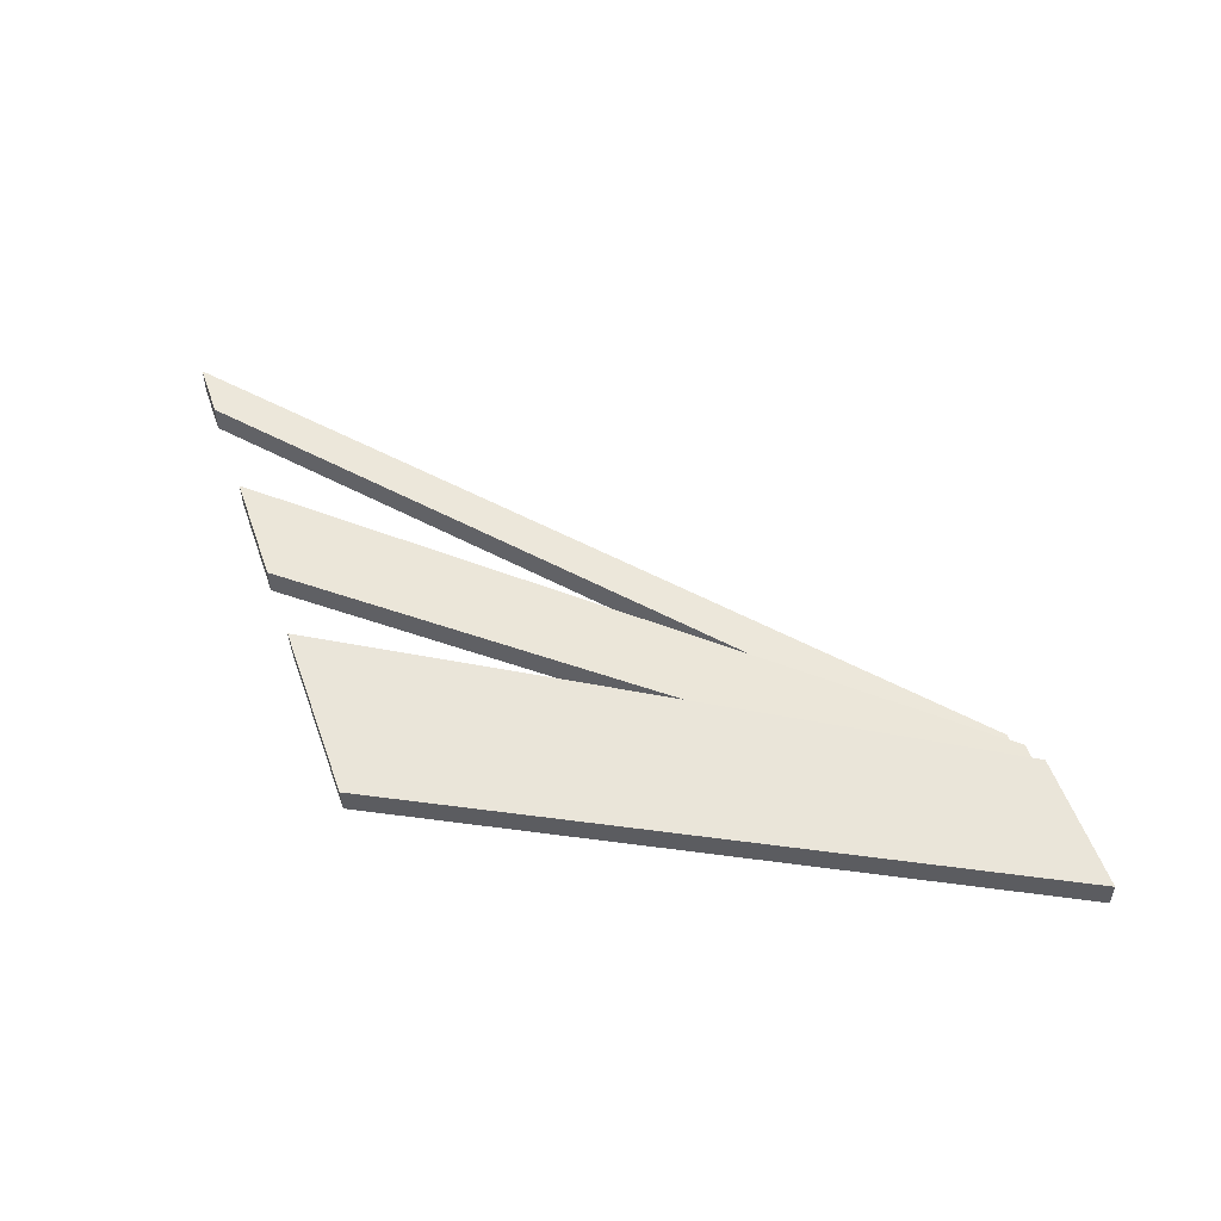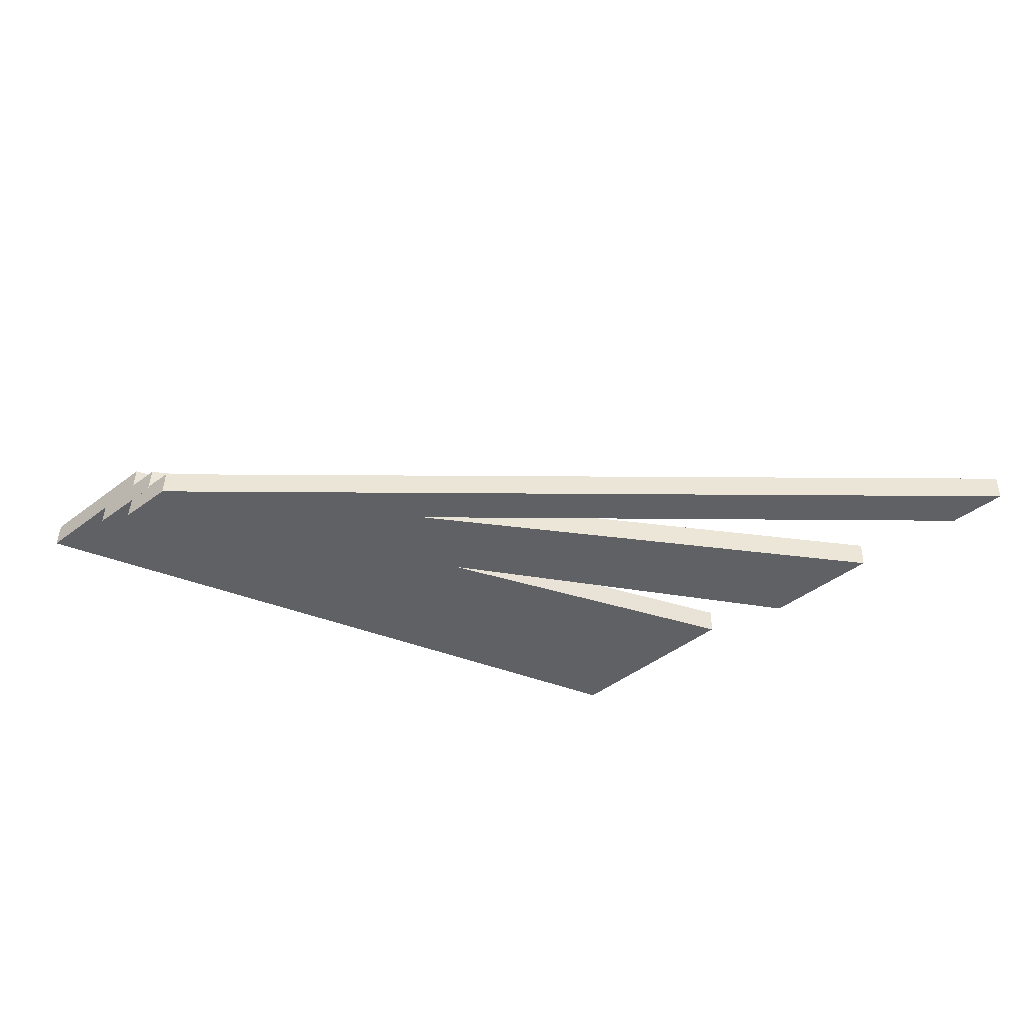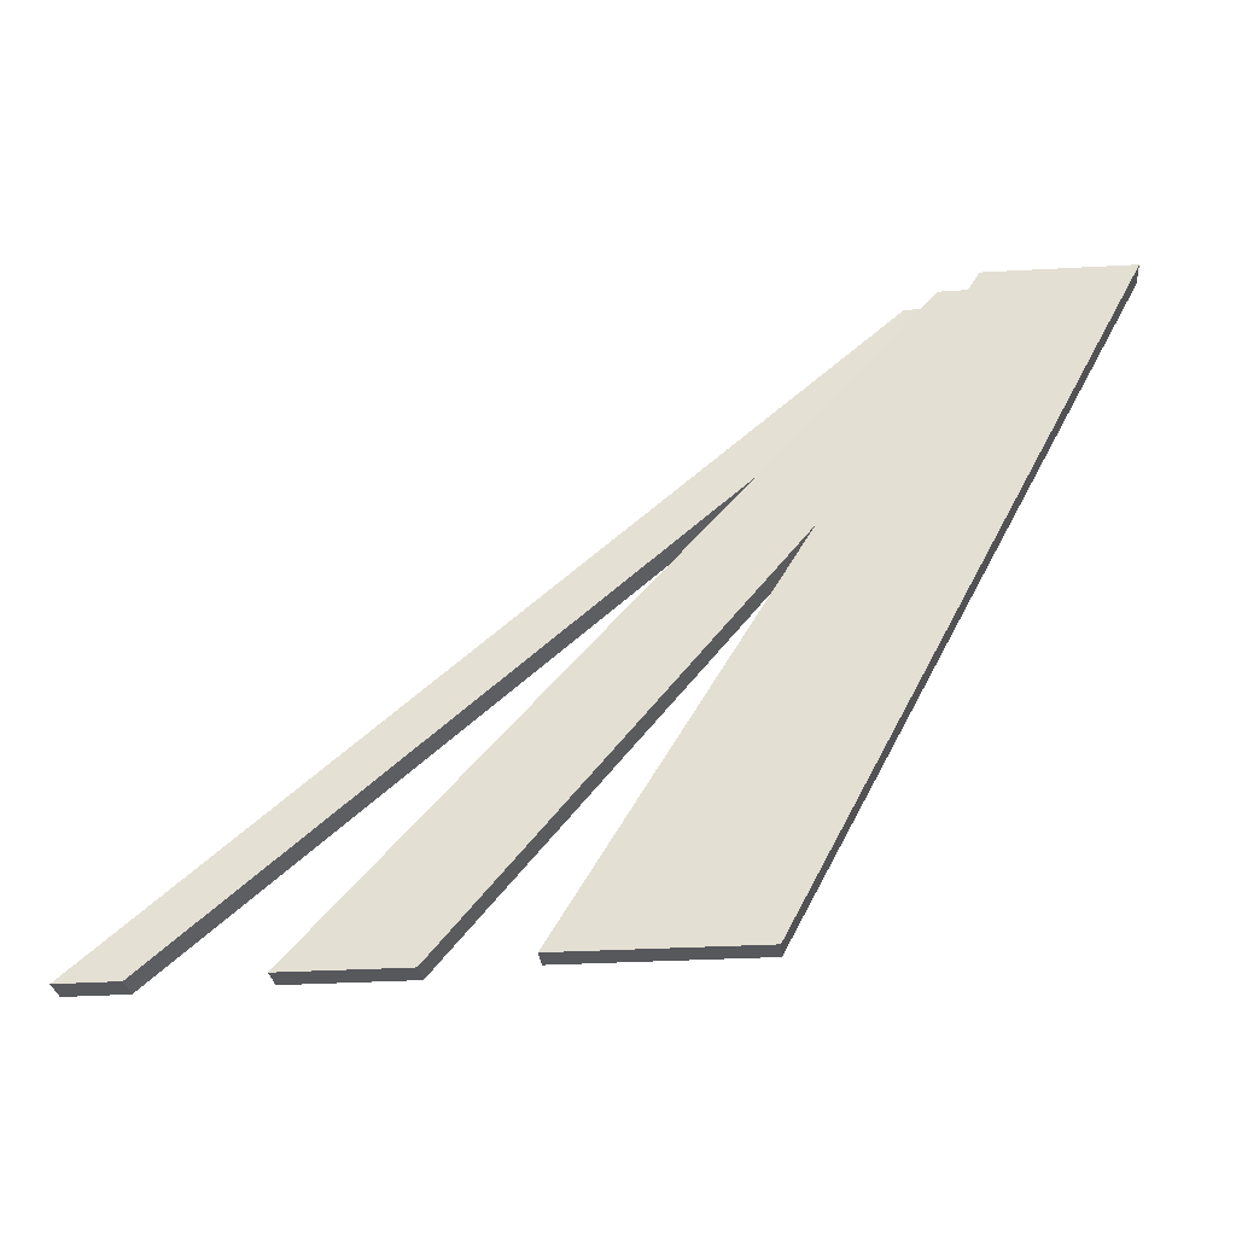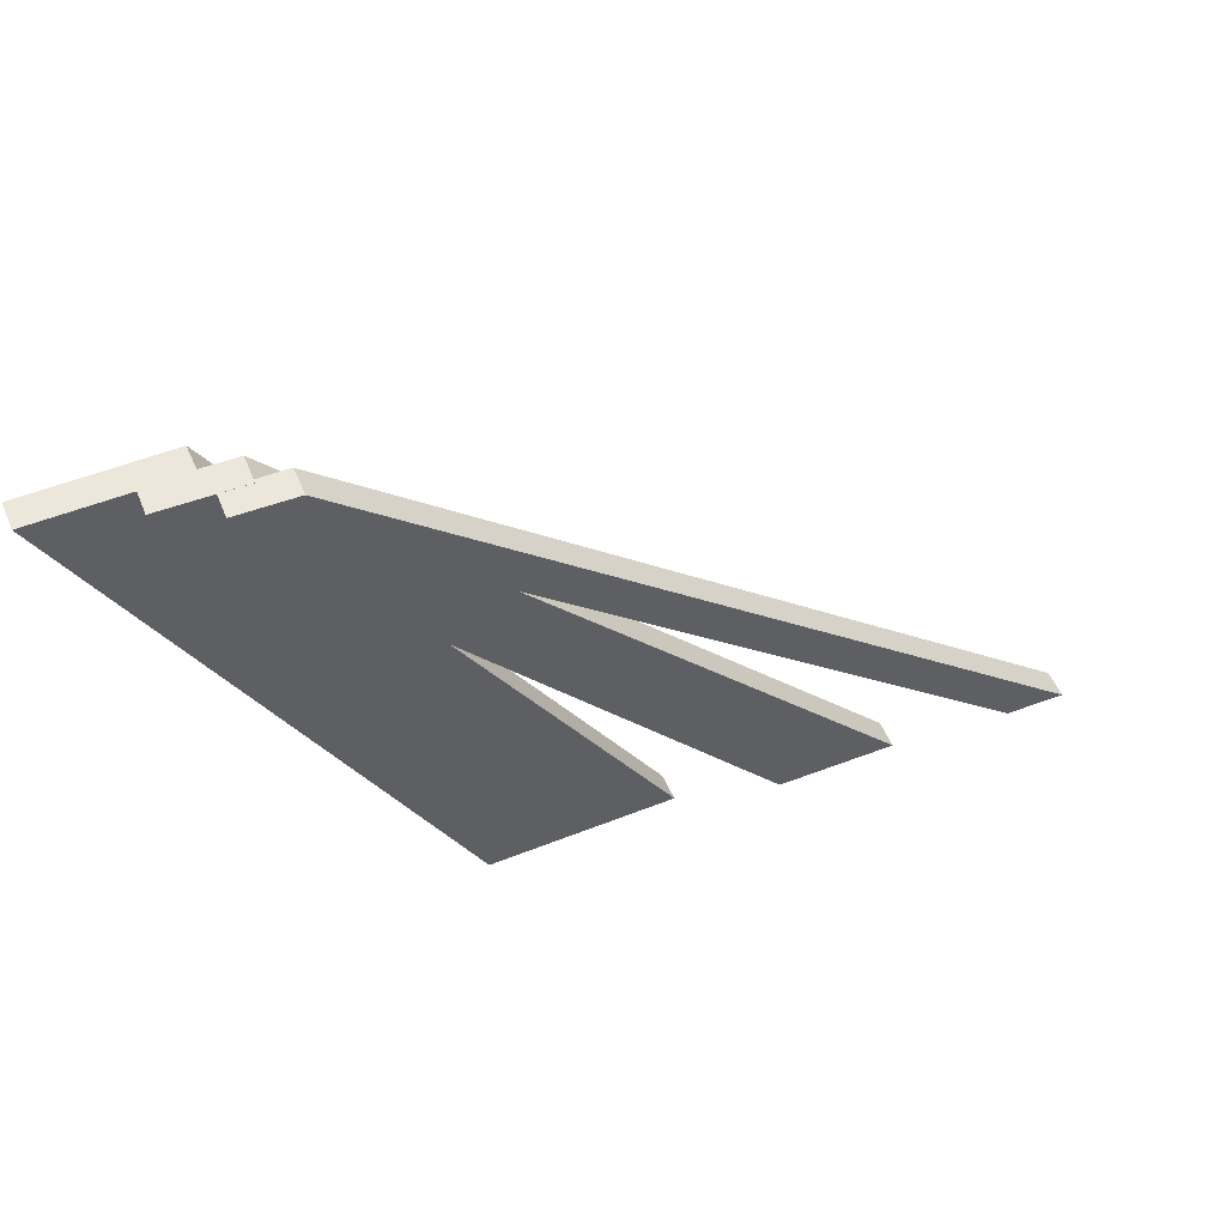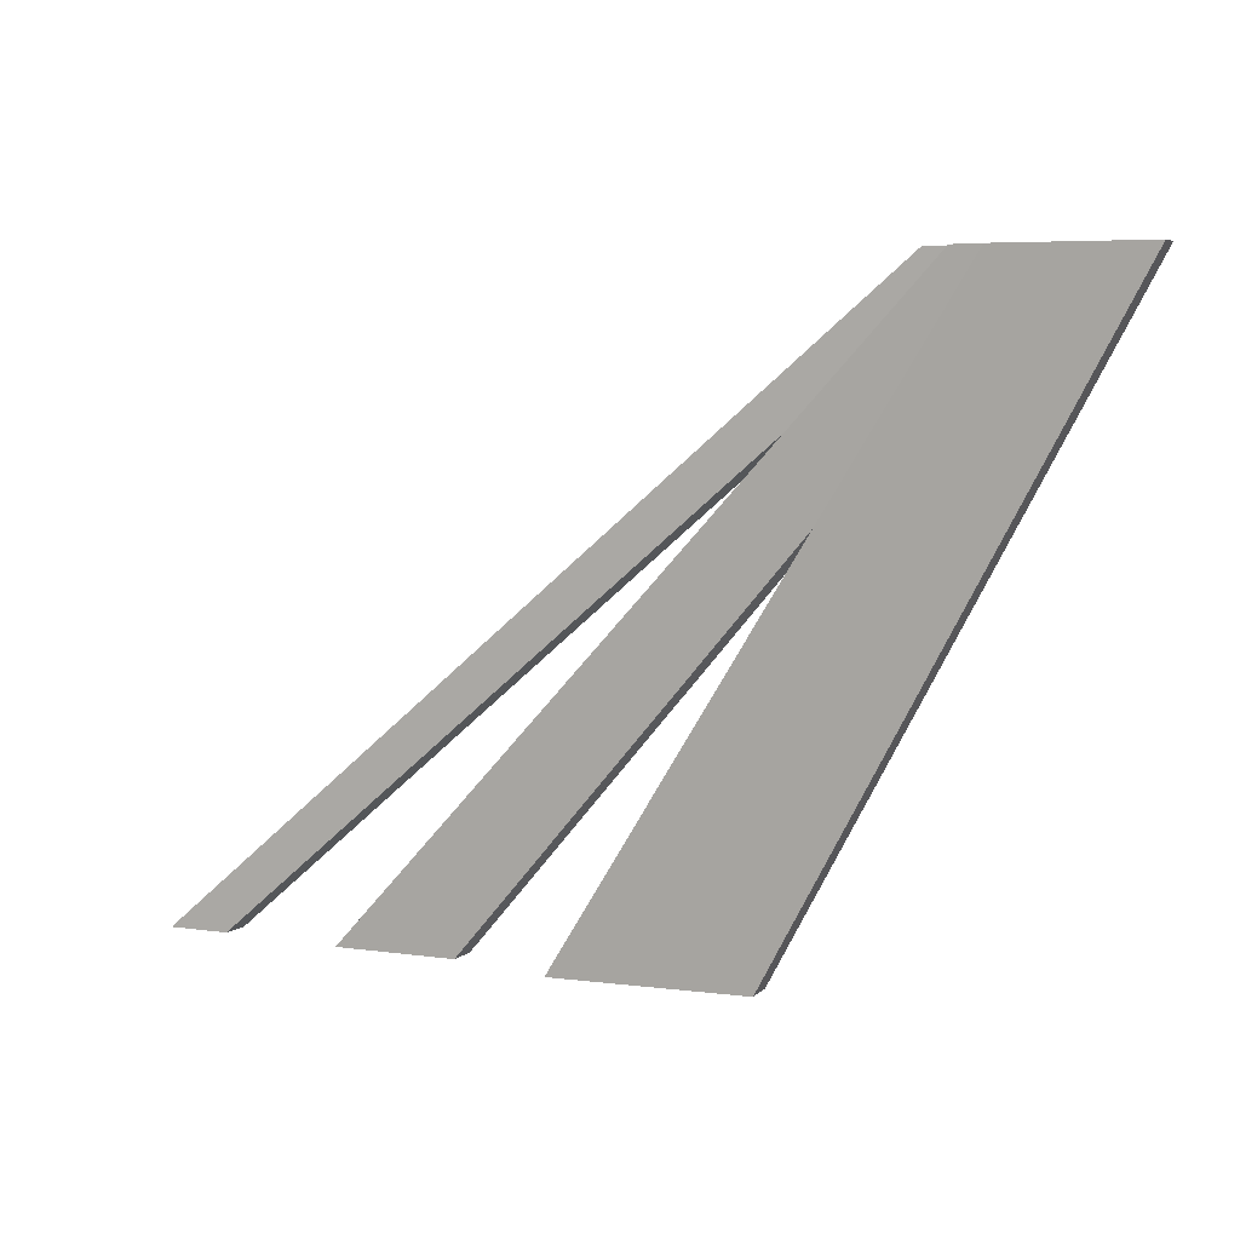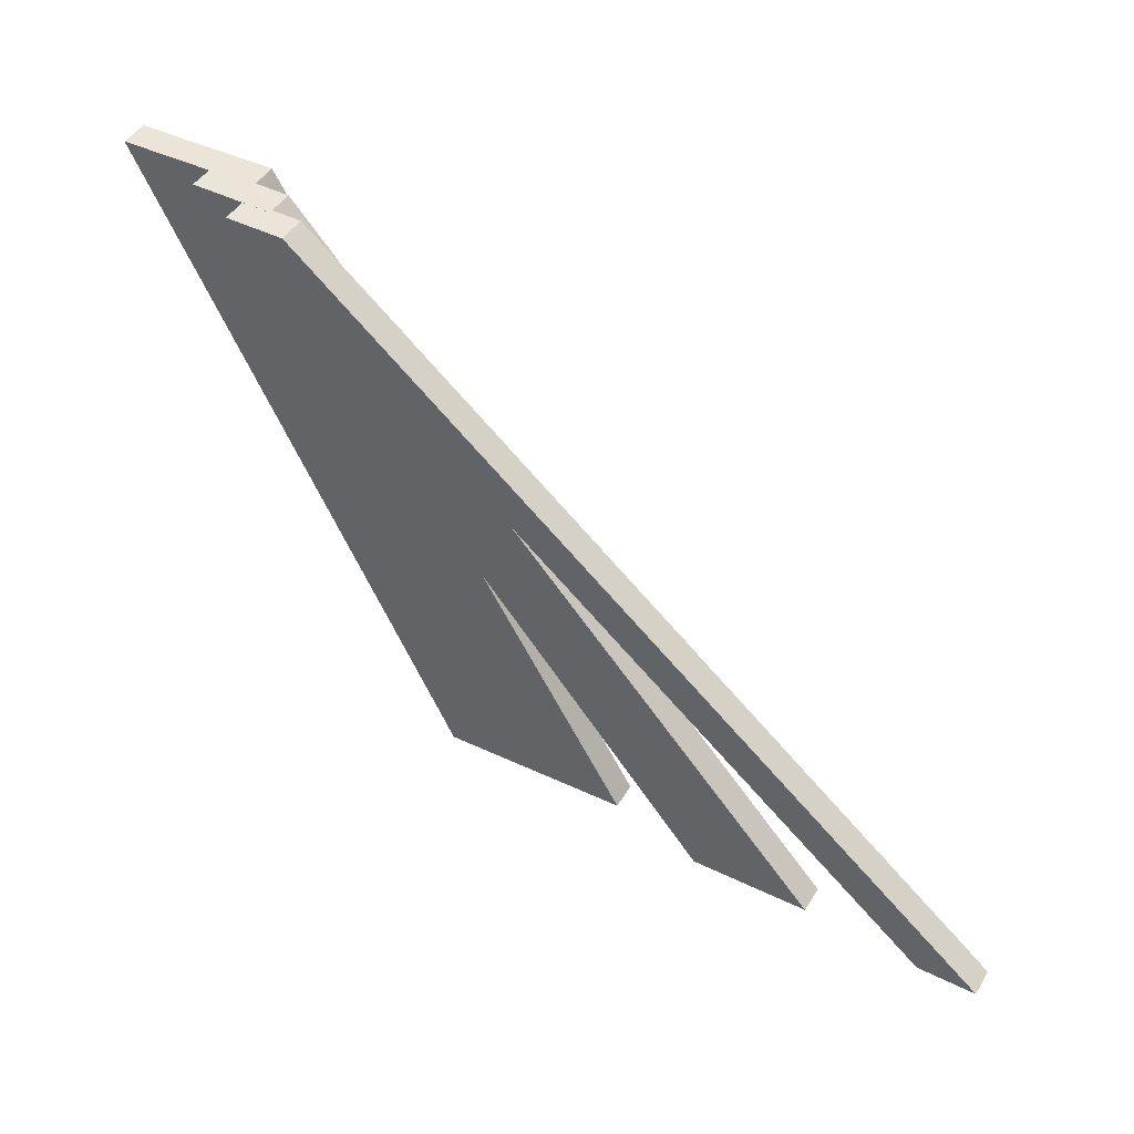
<metadata>
{"format":"obj","ext":"obj","renderer":"f3d","projection":"perspective","resolution":1024,"background":"white","views":[{"elev":54.0,"azim":70.9,"up":"+Z"},{"elev":-47.2,"azim":-138.9,"up":"+Z"},{"elev":-28.7,"azim":4.1,"up":"+Y"},{"elev":51.6,"azim":156.0,"up":"+Y"},{"elev":5.6,"azim":22.5,"up":"+Y"},{"elev":45.5,"azim":-152.2,"up":"+Y"}]}
</metadata>
<code>
g default
v -0.3658 -0.01288 0.2019
v 2.786 0.004583 0.2252
v 5.996 10.18 0.67
v 8.304 10.18 0.6933
v 6.004 10.18 0.1959
v 8.312 10.18 0.2192
v -0.3578 -0.004583 -0.2722
v 2.794 0.01288 -0.2489
g polySurface2 pCube4
f 1 2 4 3
f 3 4 6 5
f 5 6 8 7
f 7 8 2 1
f 2 8 6 4
f 7 1 3 5
g default
v -4.009 0.000393 -0.2965
v -2.009 0.000393 -0.2486
v 5.41 10.2 0.2108
v 6.771 10.2 0.2587
v 5.429 10.2 -0.2631
v 6.789 10.2 -0.2152
v -3.991 -0.000393 -0.7704
v -1.991 -0.000393 -0.7225
g pCube4 polySurface1
f 9 10 12 11
f 11 12 14 13
f 13 14 16 15
f 15 16 10 9
f 10 16 14 12
f 15 9 11 13
g default
v -7.008 0.004508 -0.5265
v -6.008 0.004508 -0.4914
v 4.924 10.2 -0.2174
v 5.906 10.2 -0.1824
v 4.94 10.2 -0.6913
v 5.922 10.2 -0.6563
v -6.992 -0.004508 -1
v -5.992 -0.004508 -0.9653
g pCube4 polySurface3
f 17 18 20 19
f 19 20 22 21
f 21 22 24 23
f 23 24 18 17
f 18 24 22 20
f 23 17 19 21

</code>
